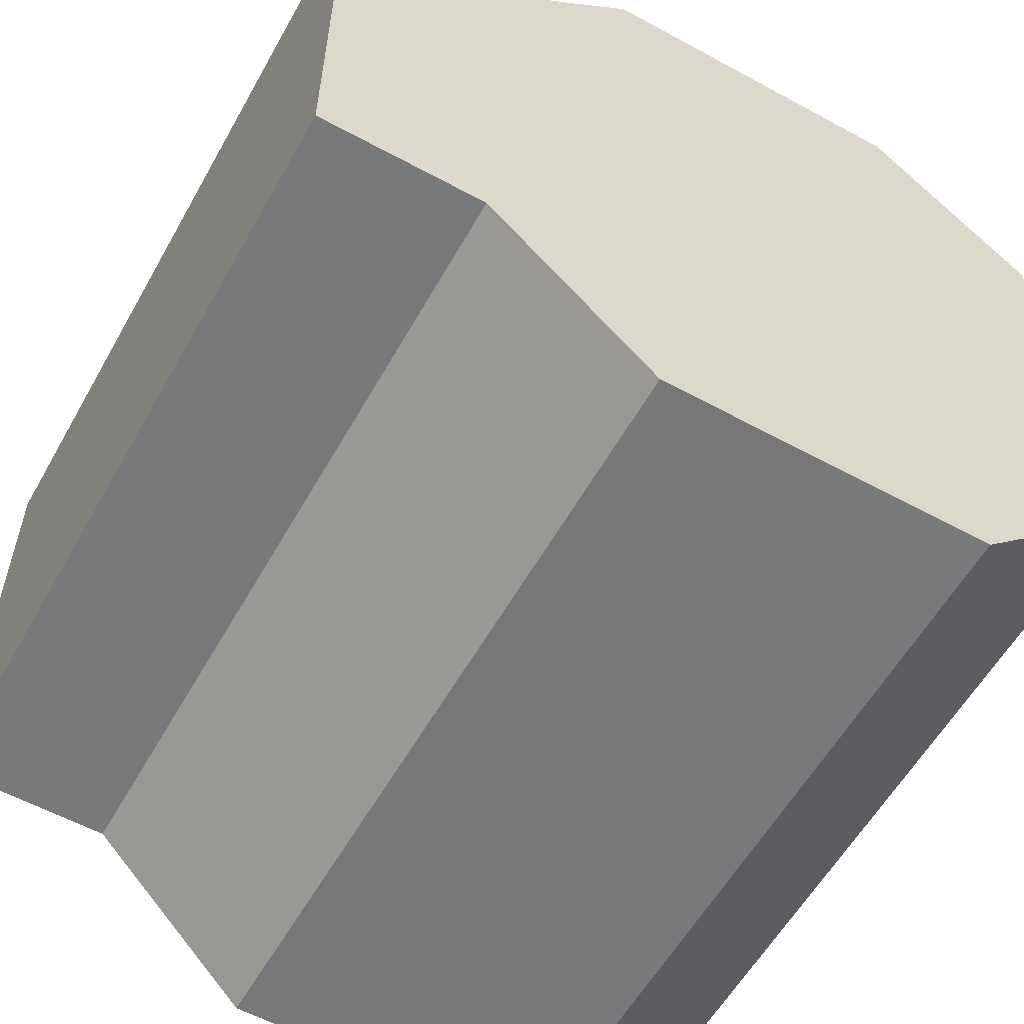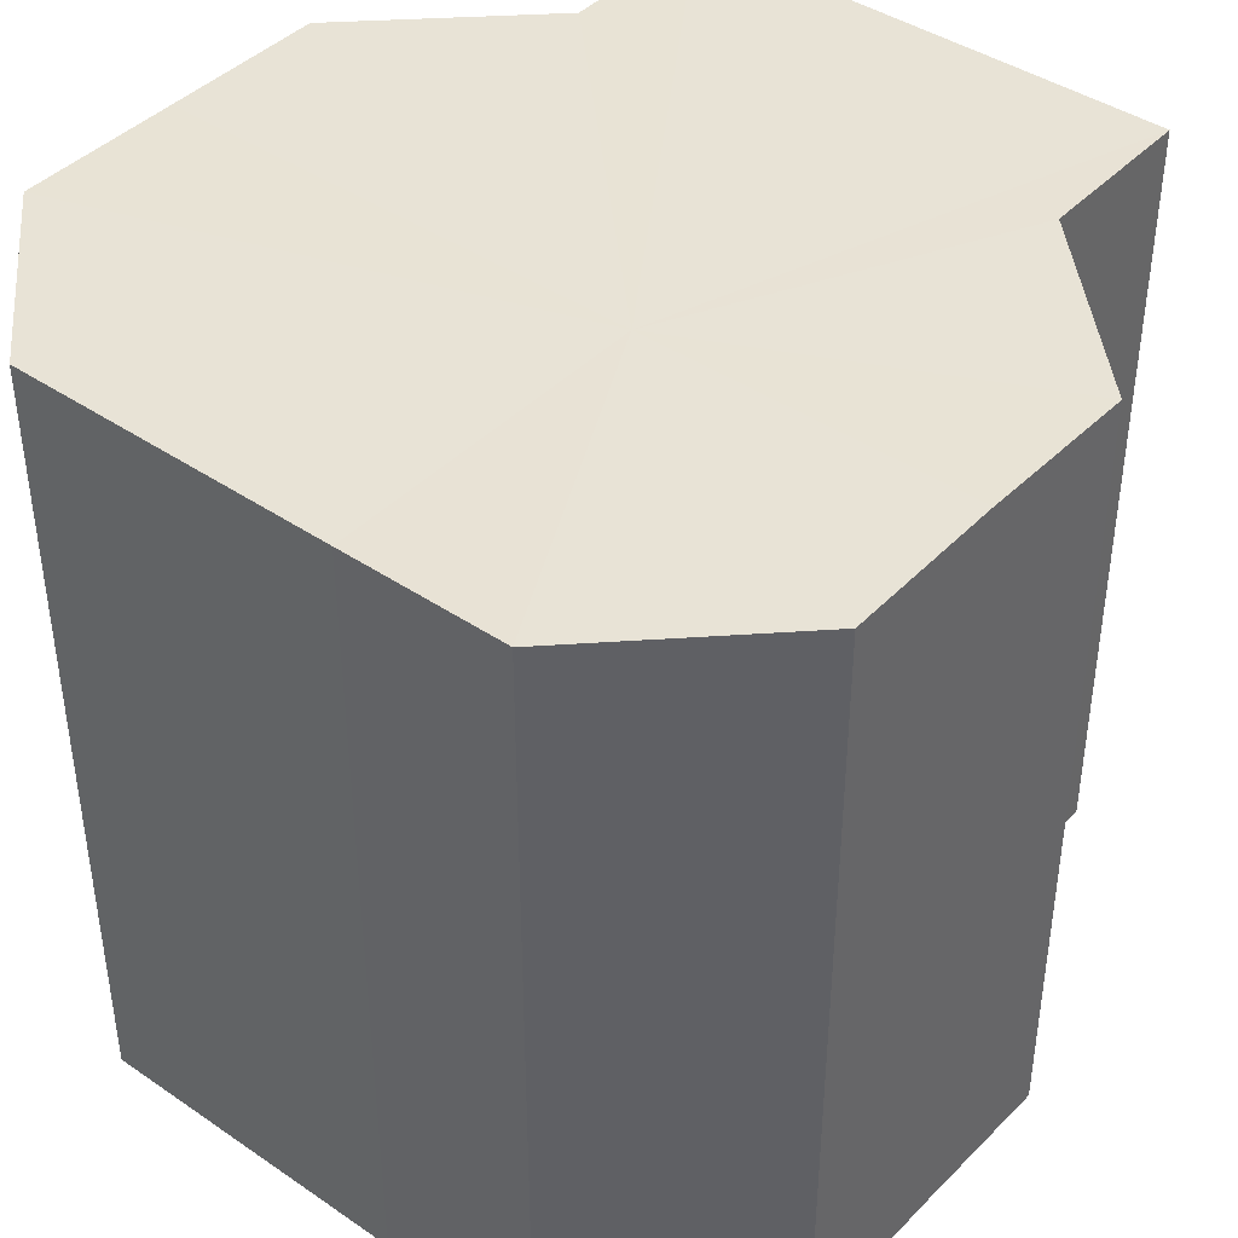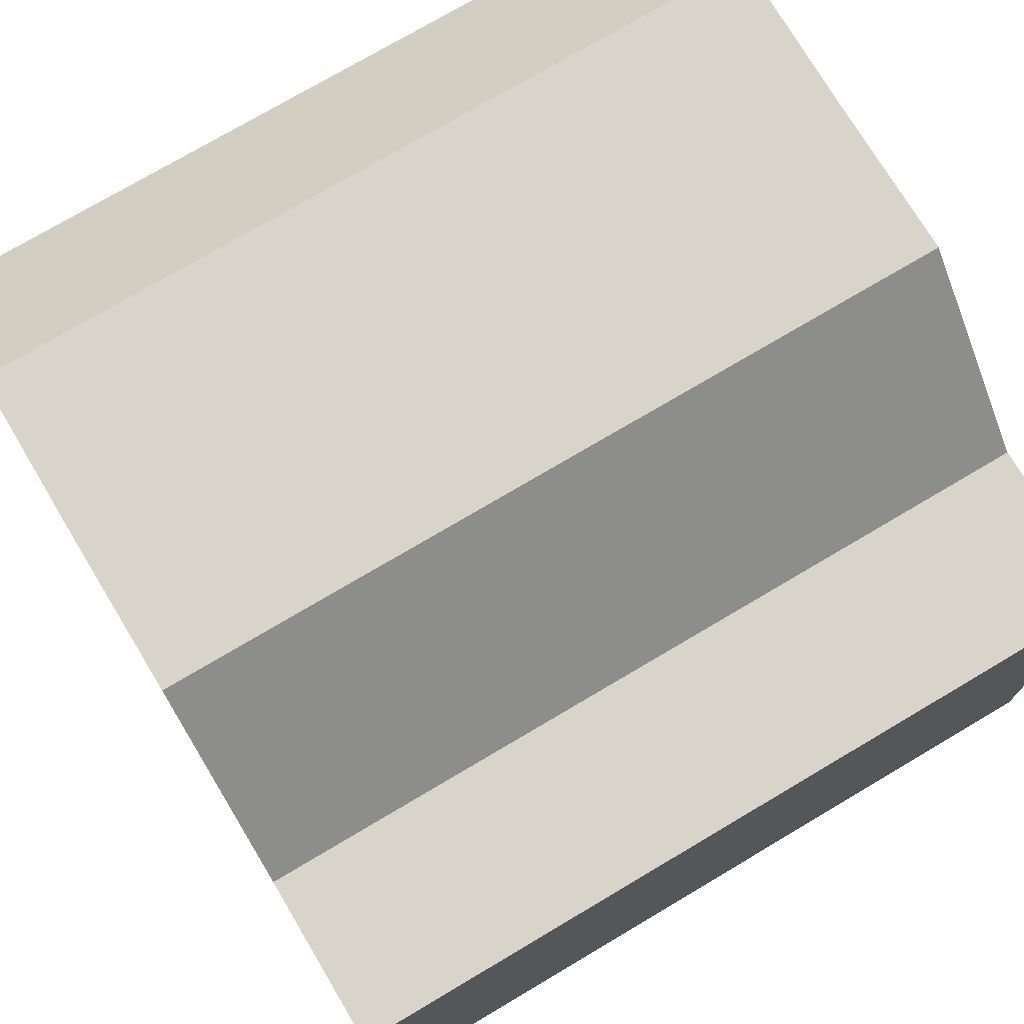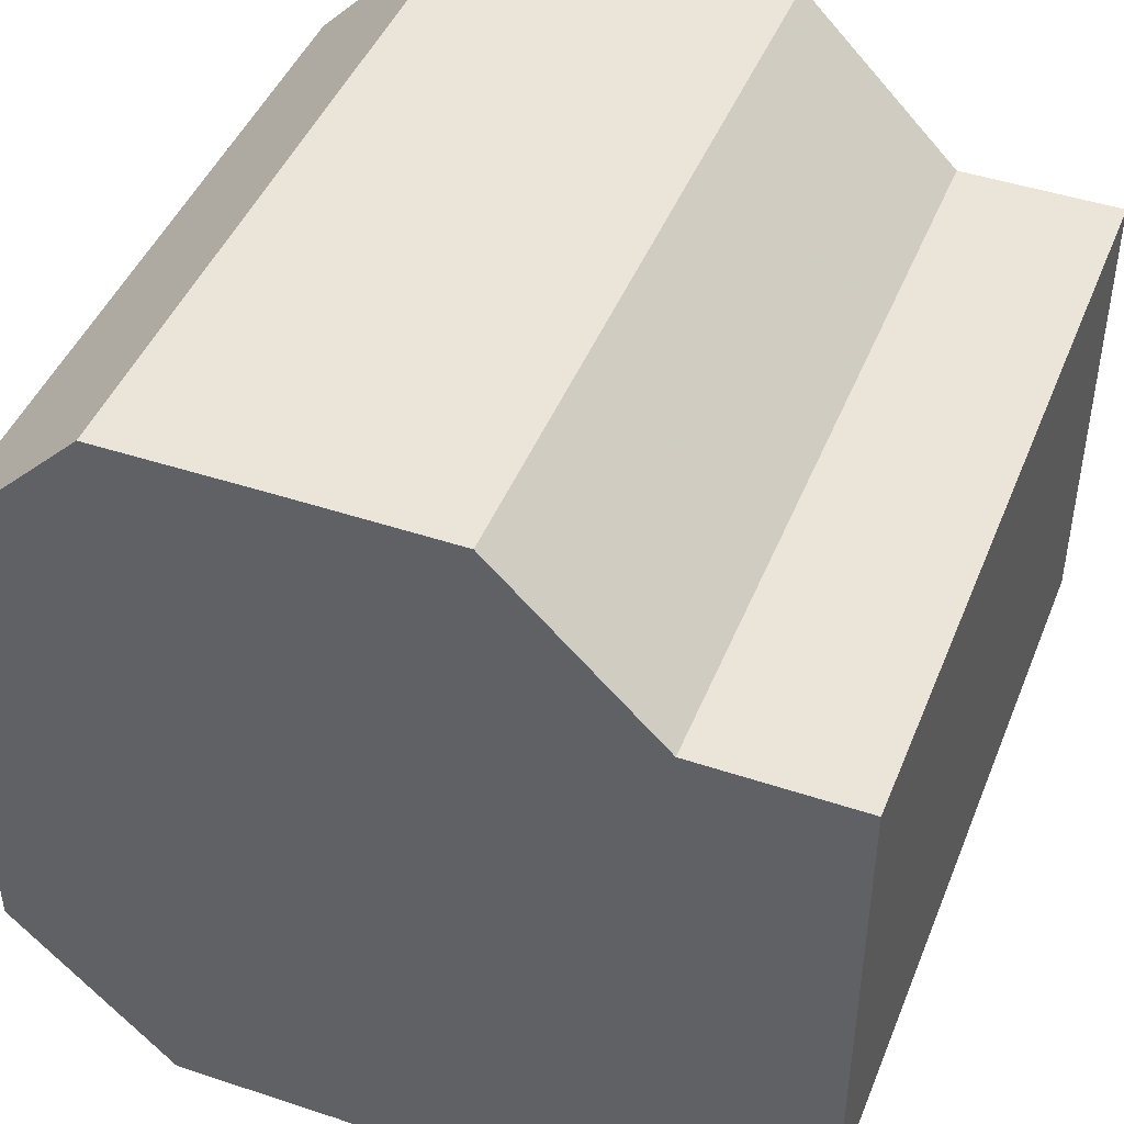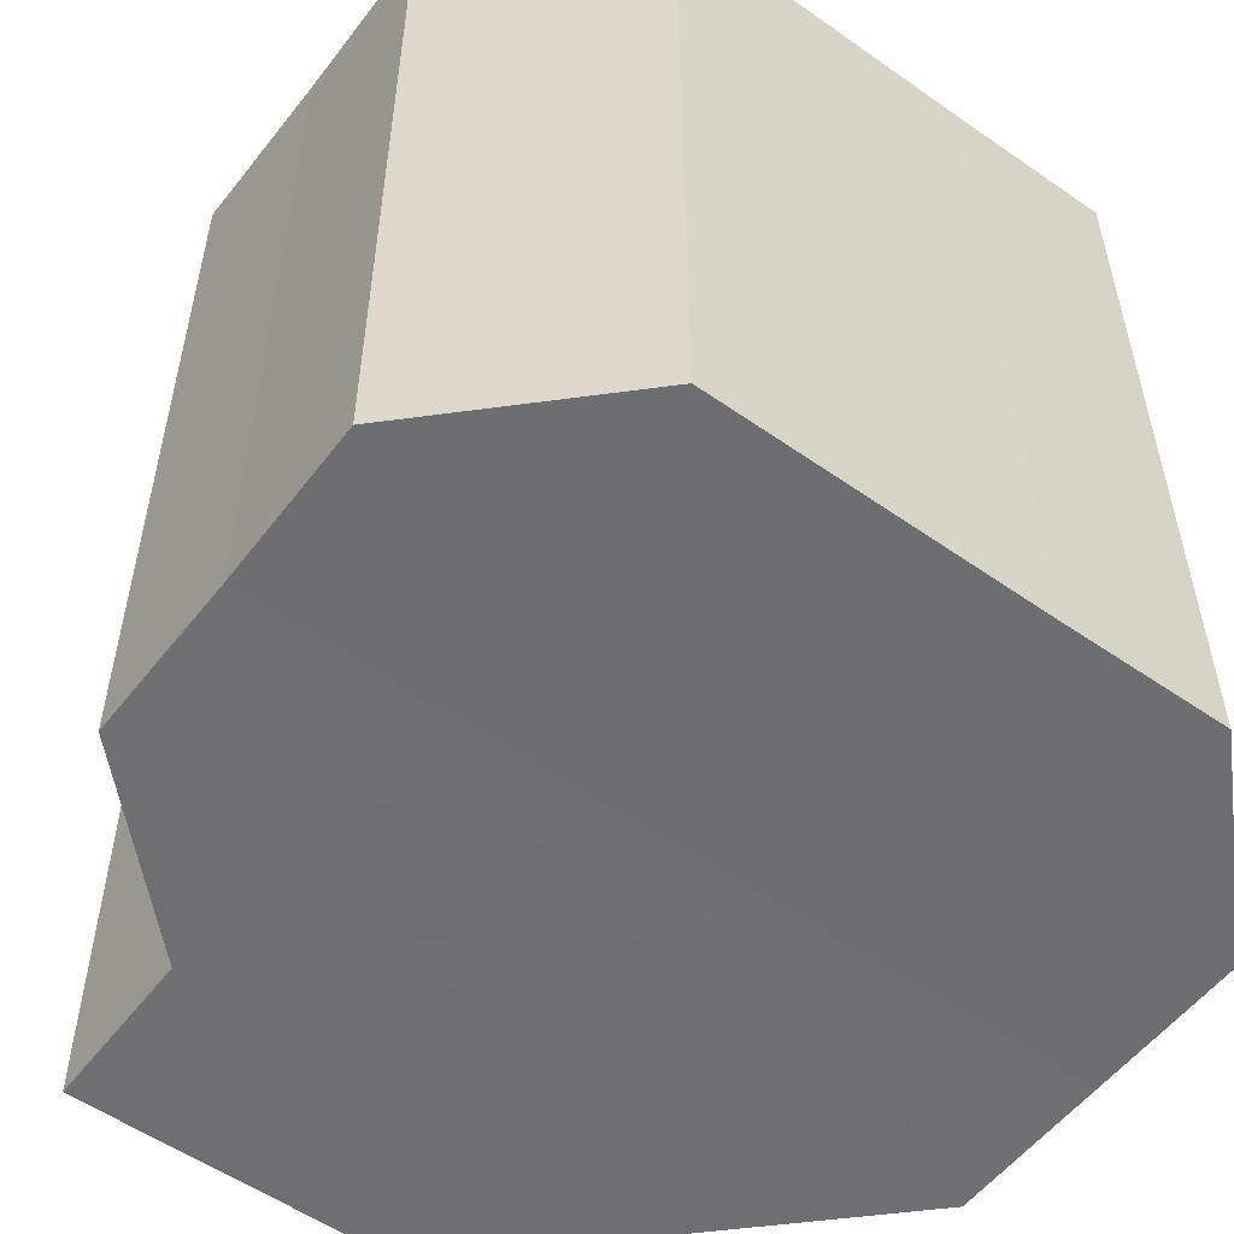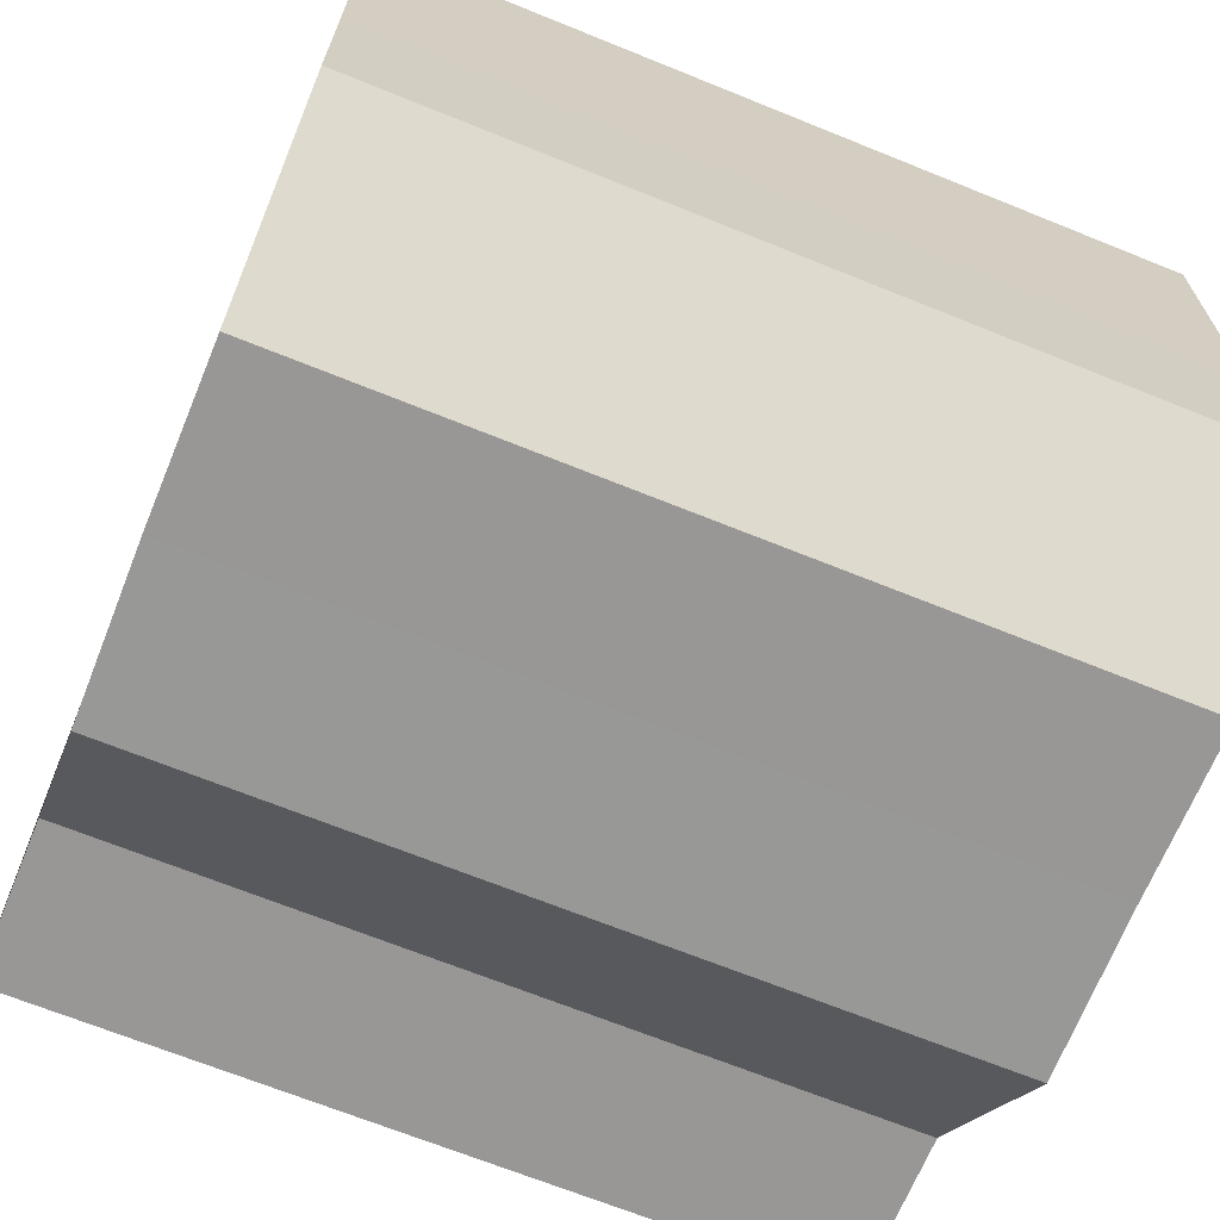
<metadata>
{"format":"obj","ext":"obj","renderer":"f3d","projection":"perspective","resolution":1024,"background":"white","views":[{"elev":-57.7,"azim":150.7,"up":"+Y"},{"elev":41.6,"azim":-50.5,"up":"+Z"},{"elev":74.8,"azim":59.3,"up":"+Y"},{"elev":44.9,"azim":21.3,"up":"+Y"},{"elev":-54.5,"azim":-126.8,"up":"+Z"},{"elev":-68.2,"azim":-112.1,"up":"+Y"}]}
</metadata>
<code>
o 30446
v 2252 1883 14.11
v 2252 1883 14.11
v 2252 1883 14.16
v 2252 1883 14.11
v 2252 1883 14.16
v 2252 1883 14.11
v 2252 1883 14.16
v 2252 1883 14.11
v 2252 1883 14.16
v 2252 1883 14.11
v 2252 1883 14.11
v 2252 1883 14.11
v 2252 1884 14.11
v 2252 1884 14.11
v 2252 1884 14.11
v 2252 1883 14.11
v 2252 1883 14.11
v 2252 1883 14.11
v 2252 1883 14.11
v 2252 1883 14.11
v 2252 1883 14.11
v 2252 1883 14.11
v 2252 1883 14.11
v 2252 1883 14.16
v 2252 1883 14.16
v 2252 1883 14.16
v 2252 1883 14.11
v 2252 1883 14.16
v 2252 1883 14.11
v 2252 1883 14.16
v 2252 1883 14.11
v 2252 1883 14.16
v 2252 1883 14.11
v 2252 1883 14.16
v 2252 1883 14.11
v 2252 1883 14.16
v 2252 1883 14.11
v 2252 1884 14.16
v 2252 1883 14.11
v 2252 1884 14.16
v 2252 1884 14.11
v 2252 1884 14.16
v 2252 1884 14.11
v 2252 1883 14.16
v 2252 1884 14.11
v 2252 1883 14.16
v 2252 1883 14.11
v 2252 1883 14.11
v 2252 1883 14.11
v 2252 1884 14.11
v 2252 1883 14.16
v 2252 1884 14.11
v 2252 1884 14.16
v 2252 1884 14.11
v 2252 1884 14.16
v 2252 1883 14.11
v 2252 1884 14.16
v 2252 1883 14.11
v 2252 1883 14.16
v 2252 1883 14.11
v 2252 1883 14.16
v 2252 1883 14.11
v 2252 1883 14.16
v 2252 1883 14.11
v 2252 1883 14.16
v 2252 1883 14.11
v 2252 1883 14.16
v 2252 1883 14.11
v 2252 1883 14.16
v 2252 1883 14.11
v 2252 1883 14.16
v 2252 1883 14.16
v 2252 1883 14.16
v 2252 1883 14.16
v 2252 1883 14.16
v 2252 1883 14.16
v 2252 1883 14.16
v 2252 1884 14.16
v 2252 1883 14.16
v 2252 1884 14.16
v 2252 1883 14.16
v 2252 1884 14.16
v 2252 1883 14.16
v 2252 1883 14.16
v 2252 1883 14.16
v 2252 1883 14.16
f 1 2 3
f 4 1 5
f 5 6 7
f 7 8 9
f 10 8 11
f 10 12 8
f 10 13 12
f 10 14 13
f 10 15 14
f 10 16 15
f 10 17 16
f 10 18 17
f 10 19 18
f 10 20 19
f 10 21 20
f 10 22 21
f 10 23 22
f 10 11 23
f 24 23 25
f 26 27 24
f 28 29 26
f 30 31 28
f 32 33 30
f 34 35 32
f 36 37 34
f 38 39 36
f 40 41 38
f 42 43 40
f 44 45 42
f 46 47 44
f 48 49 46
f 49 50 51
f 50 52 53
f 52 54 55
f 54 56 57
f 56 58 59
f 58 60 61
f 60 62 63
f 62 64 65
f 64 66 67
f 66 68 69
f 68 70 71
f 72 73 74
f 72 75 73
f 72 74 76
f 72 77 75
f 72 76 78
f 72 79 77
f 72 78 80
f 72 81 79
f 72 80 82
f 72 83 81
f 72 82 84
f 72 85 83
f 72 84 86
f 72 86 85

</code>
